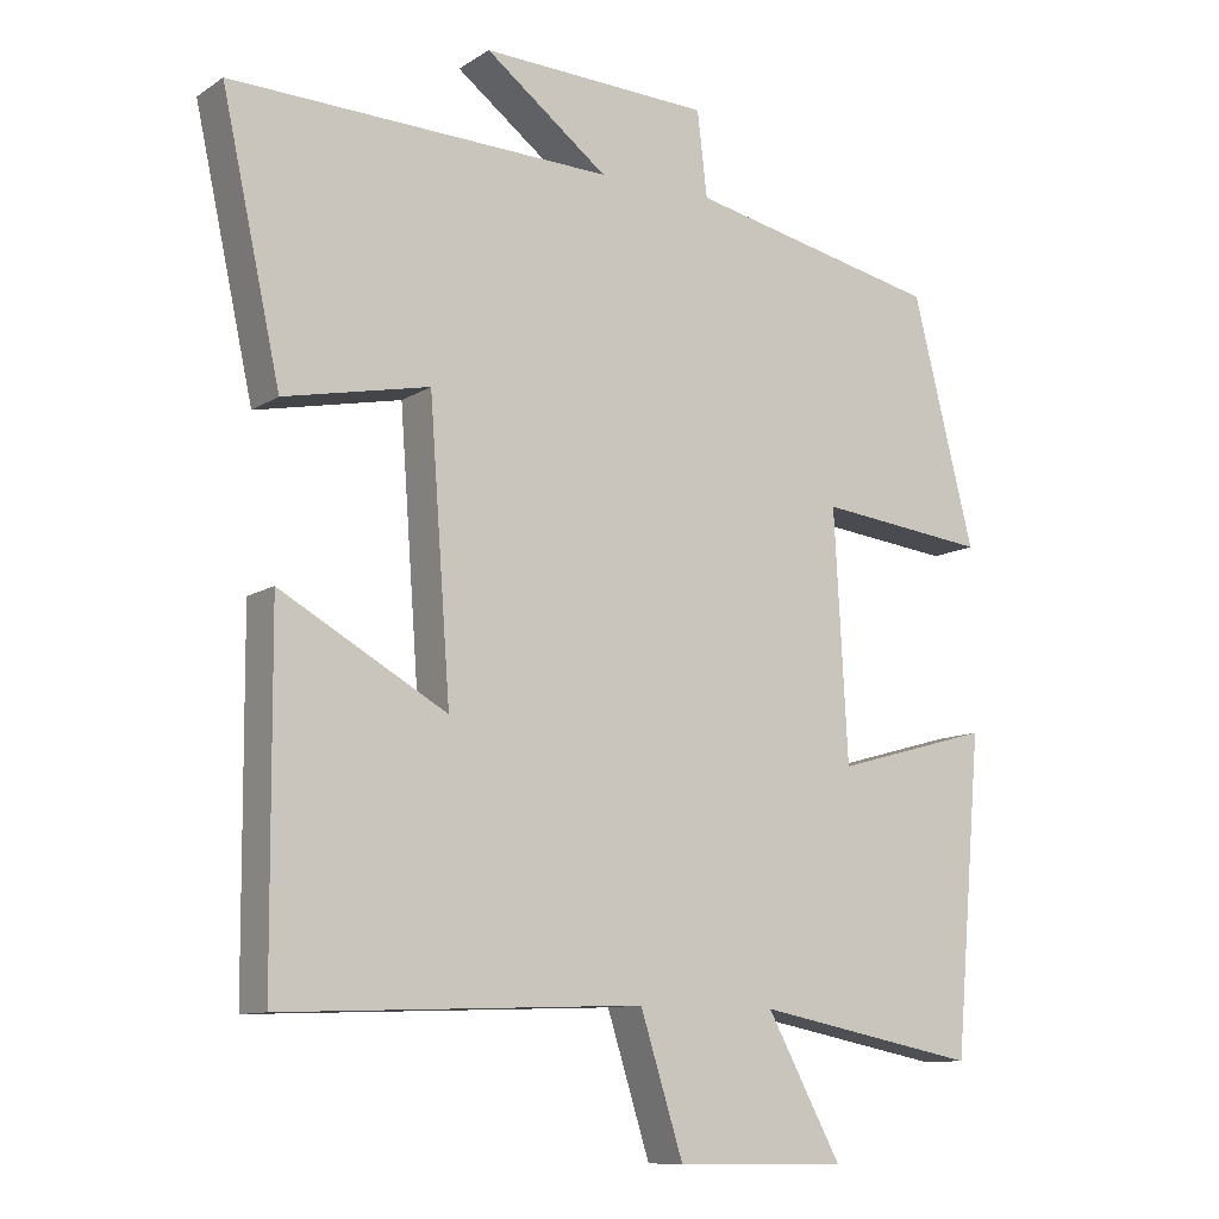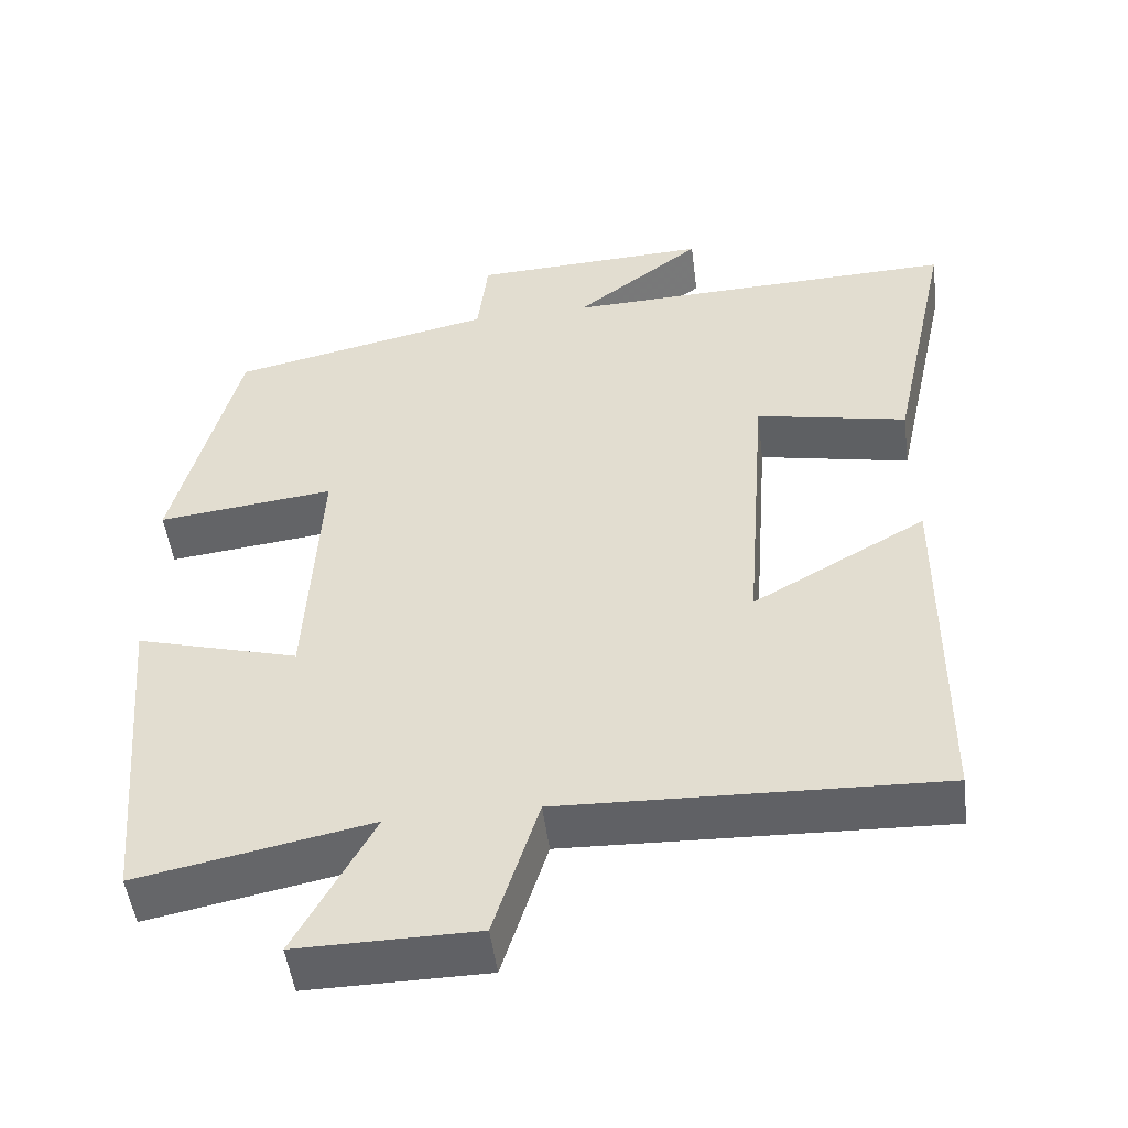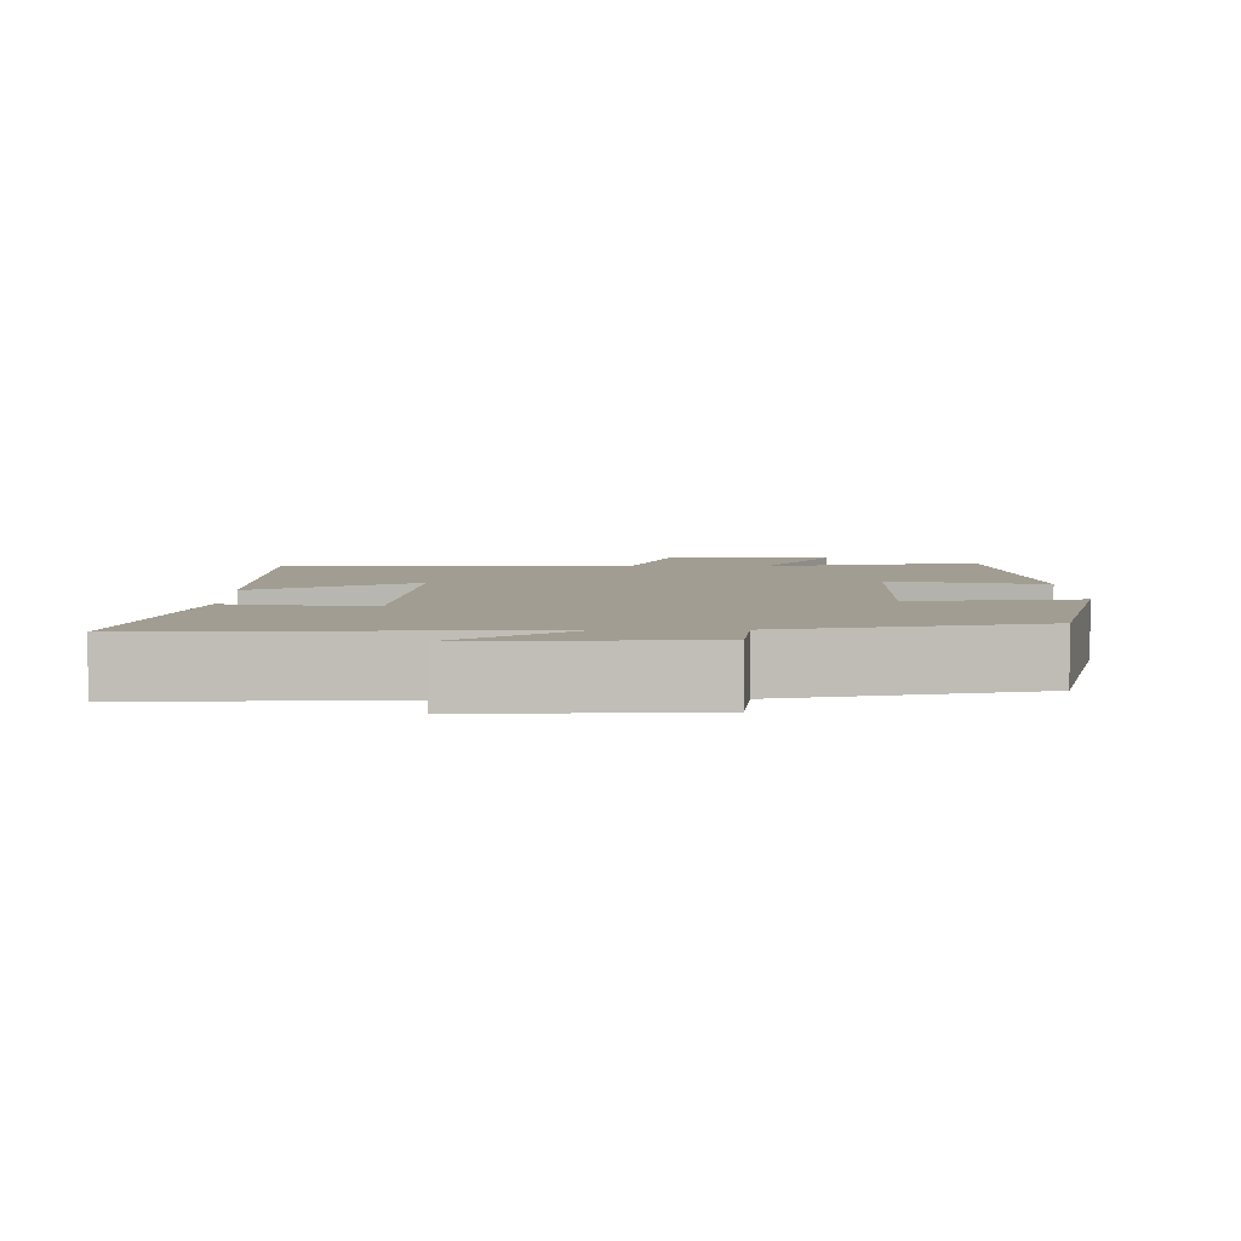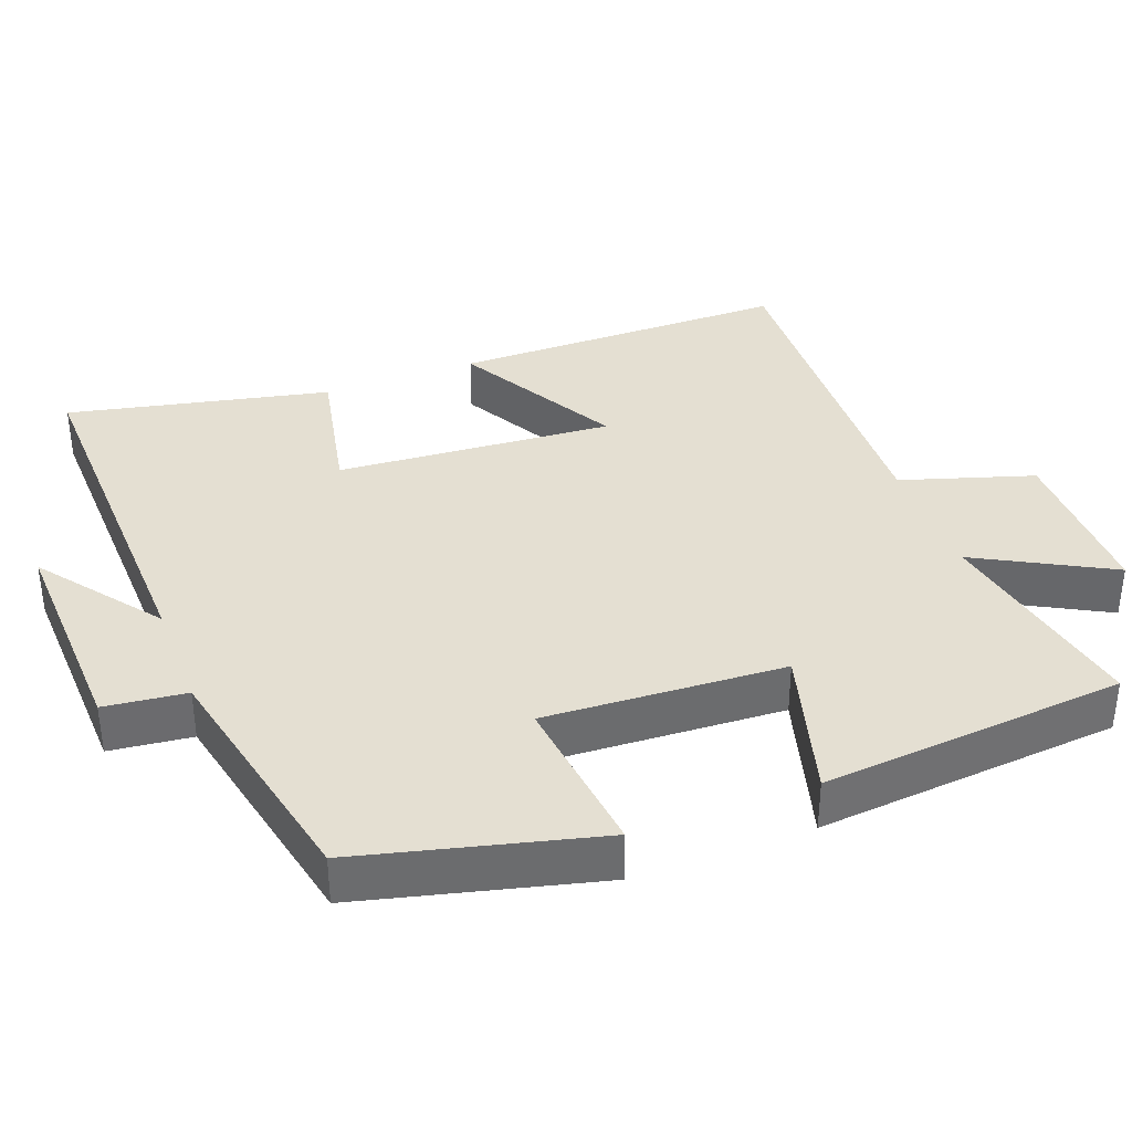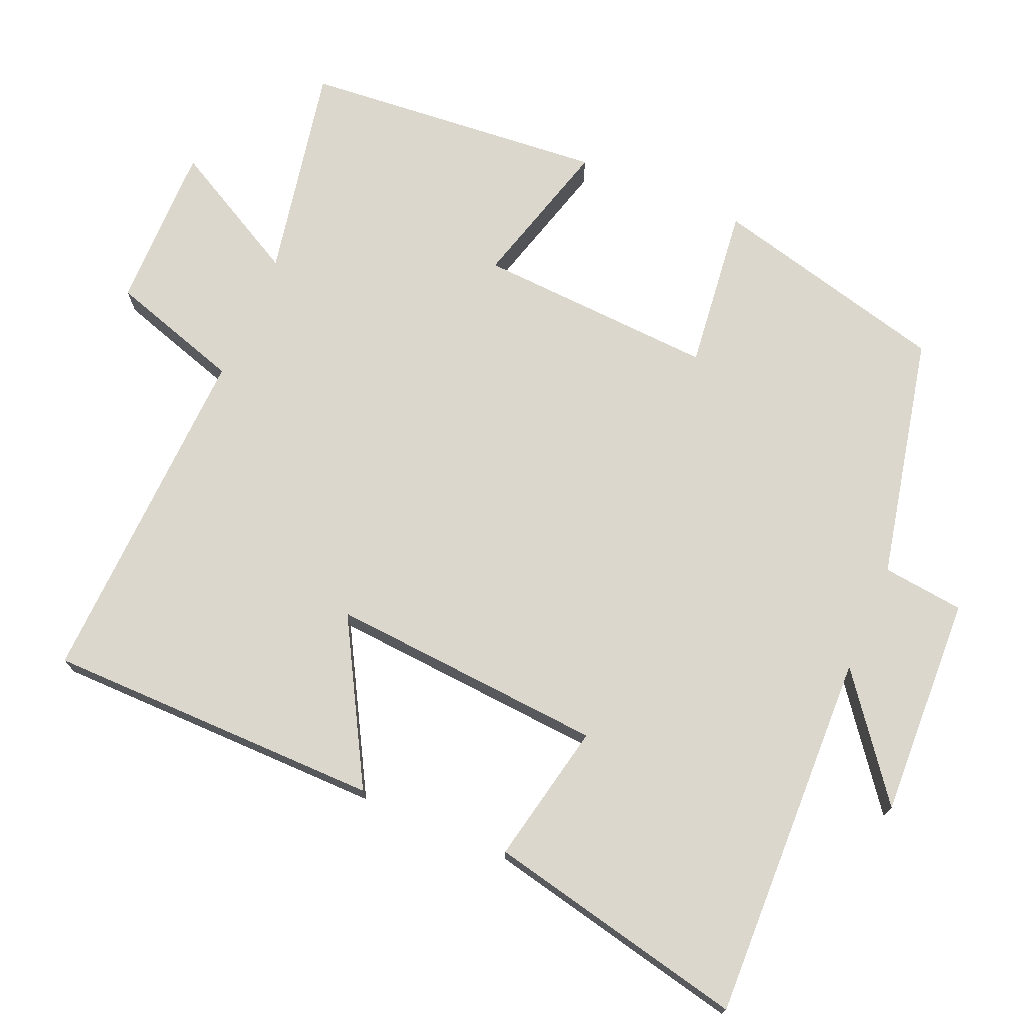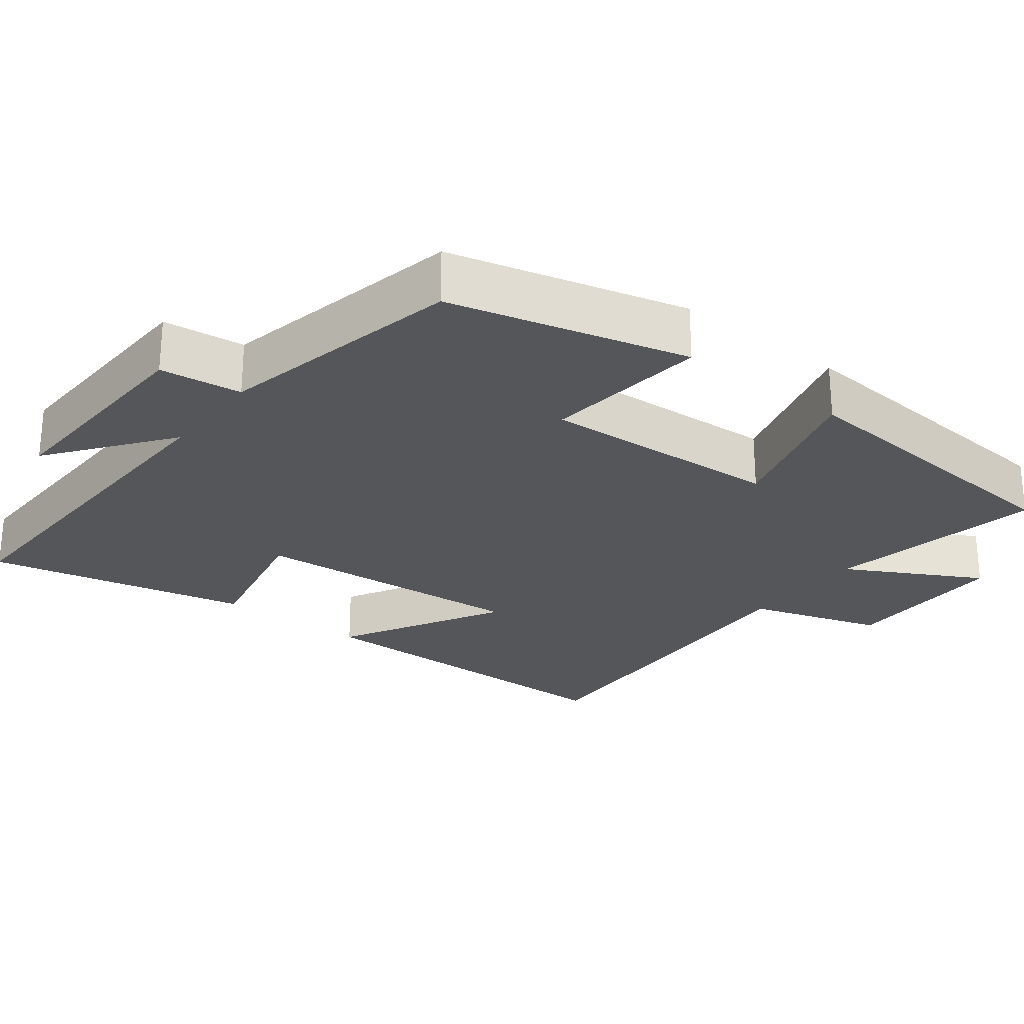
<metadata>
{"format":"obj","ext":"obj","renderer":"f3d","projection":"perspective","resolution":1024,"background":"white","views":[{"elev":-10.6,"azim":-33.2,"up":"+Z"},{"elev":-50.0,"azim":-172.7,"up":"+Z"},{"elev":4.8,"azim":-0.9,"up":"+Y"},{"elev":36.9,"azim":69.3,"up":"+Y"},{"elev":73.2,"azim":-66.8,"up":"+Y"},{"elev":-26.1,"azim":52.5,"up":"+Y"}]}
</metadata>
<code>
v 0.418 0.07 0.428
v 0.5 0.07 0.103
v 0.275 0.07 0.129
v 0.293 0.07 -0.199
v 0.5 0.07 -0.141
v 0.464 0.07 -0.558
v 0.168 0.07 -0.5
v 0.267 0.07 -0.683
v 0.039 0.07 -0.681
v -0.018 0.07 -0.5
v -0.497 0.07 -0.518
v -0.5 0.07 -0.056
v -0.279 0.07 -0.18
v -0.307 0.07 0.198
v -0.5 0.07 0.158
v -0.578 0.07 0.515
v -0.071 0.07 0.5
v -0.234 0.07 0.624
v 0.07 0.07 0.612
v 0.083 0.07 0.5
v 0.418 0 0.428
v 0.5 0 0.103
v 0.275 0 0.129
v 0.293 0 -0.199
v 0.5 0 -0.141
v 0.464 0 -0.558
v 0.168 0 -0.5
v 0.267 0 -0.683
v 0.039 0 -0.681
v -0.018 0 -0.5
v -0.497 0 -0.518
v -0.5 0 -0.056
v -0.279 0 -0.18
v -0.307 0 0.198
v -0.5 0 0.158
v -0.578 0 0.515
v -0.071 0 0.5
v -0.234 0 0.624
v 0.07 0 0.612
v 0.083 0 0.5
f 17 18 19 20
f 1 2 3
f 20 1 3
f 17 20 3
f 14 15 16 17
f 17 3 4
f 14 17 4
f 13 14 4
f 10 11 12 13
f 10 13 4
f 7 8 9 10
f 7 10 4 5
f 5 6 7
f 40 39 38 37
f 23 22 21
f 23 21 40
f 23 40 37
f 37 36 35 34
f 24 23 37
f 24 37 34
f 24 34 33
f 33 32 31 30
f 24 33 30
f 30 29 28 27
f 25 24 30 27
f 27 26 25
f 1 21 22 2
f 2 22 23 3
f 3 23 24 4
f 4 24 25 5
f 5 25 26 6
f 6 26 27 7
f 7 27 28 8
f 8 28 29 9
f 9 29 30 10
f 10 30 31 11
f 11 31 32 12
f 12 32 33 13
f 13 33 34 14
f 14 34 35 15
f 15 35 36 16
f 16 36 37 17
f 17 37 38 18
f 18 38 39 19
f 19 39 40 20
f 20 40 21 1

</code>
